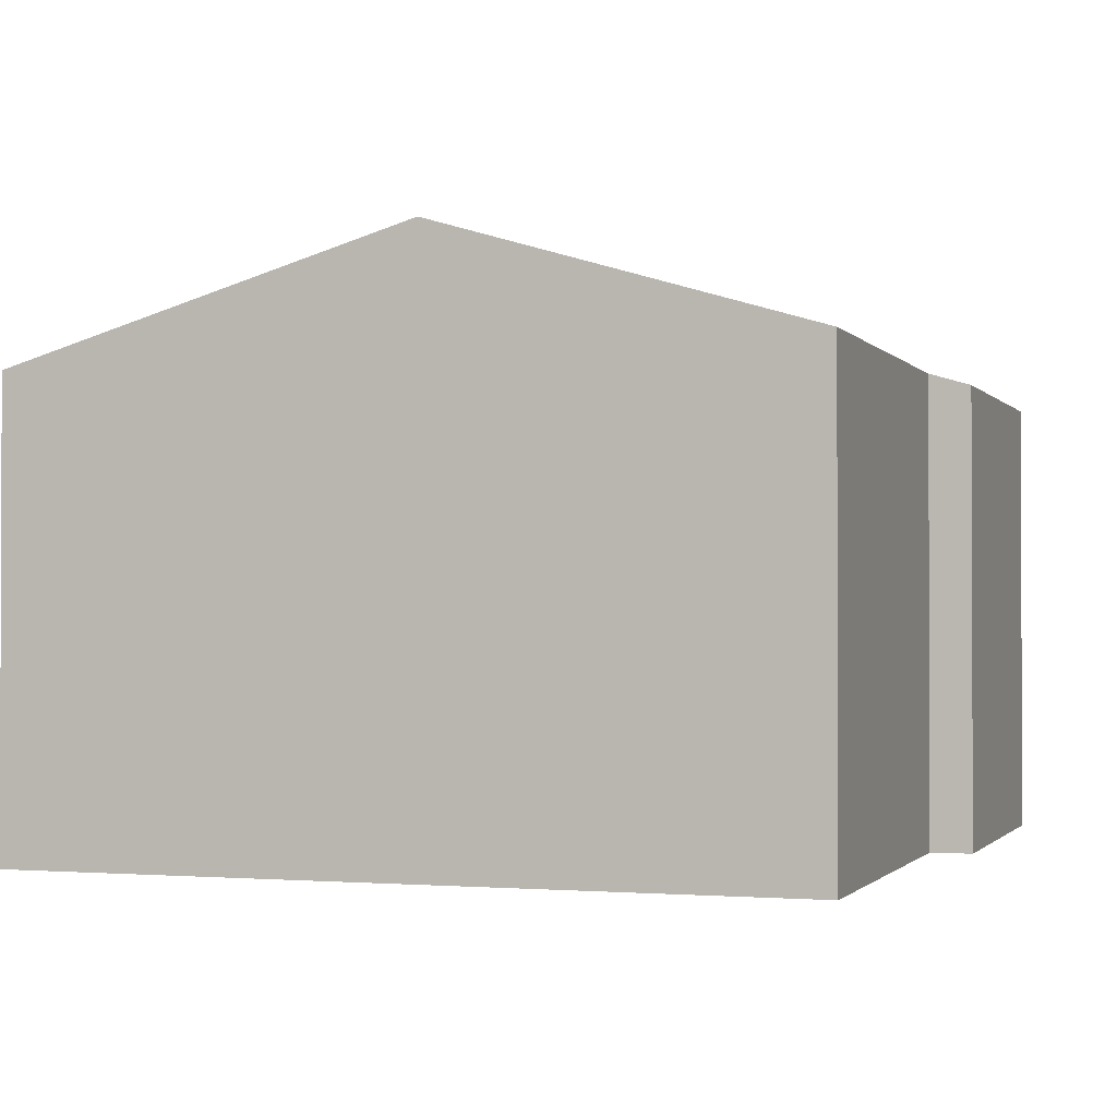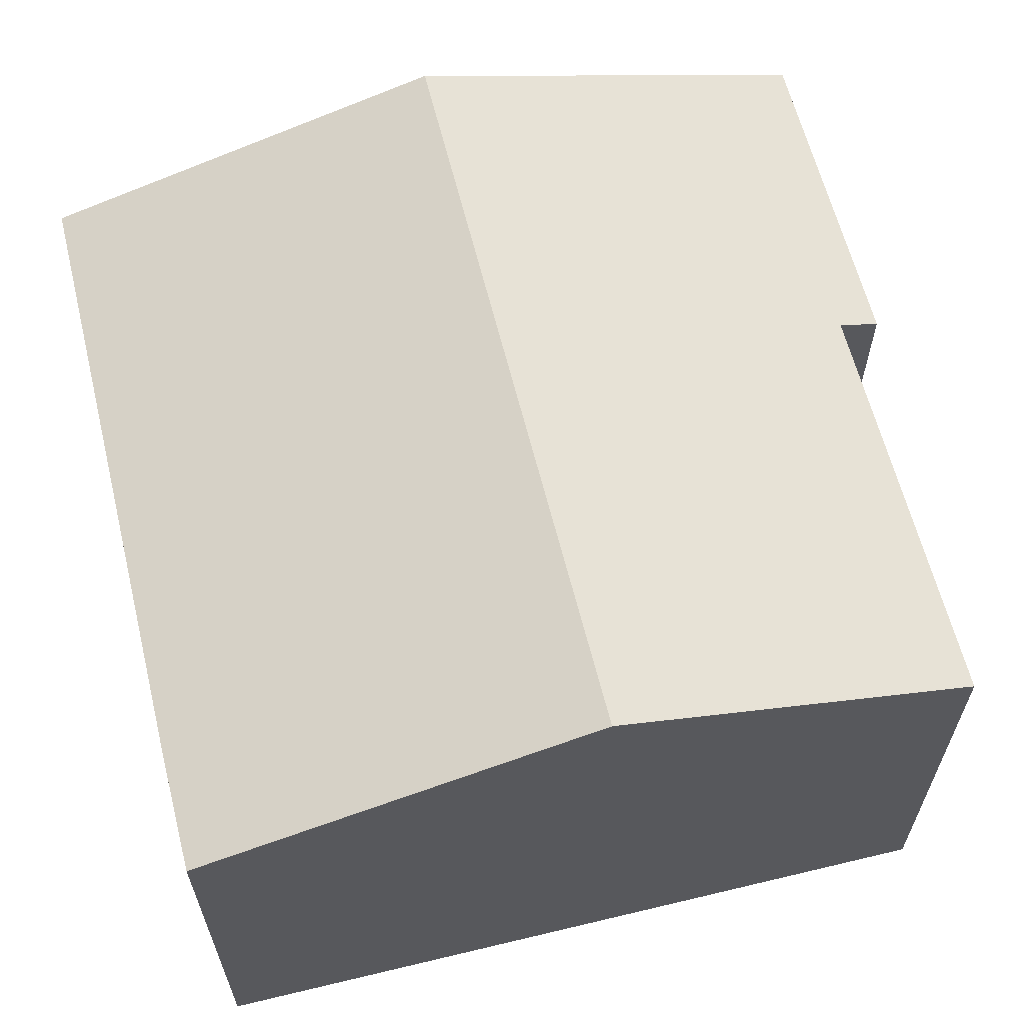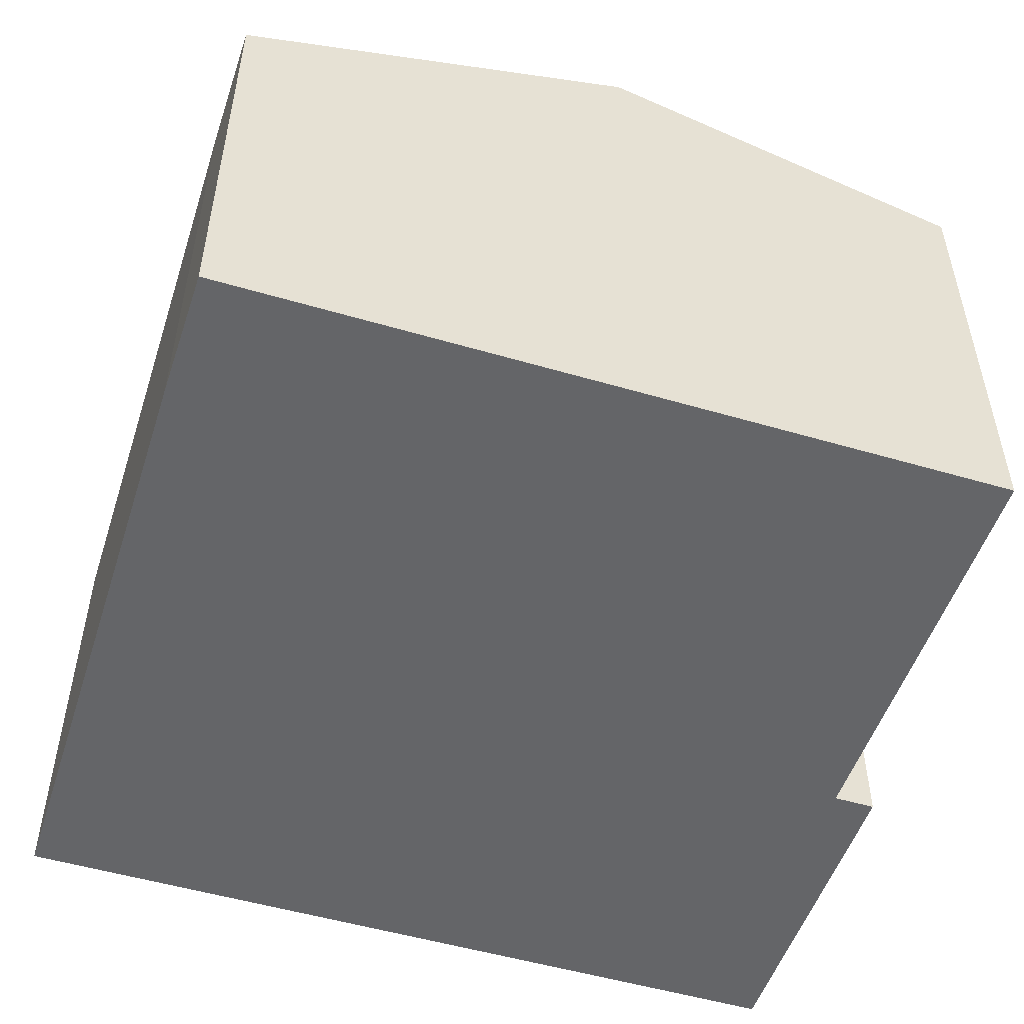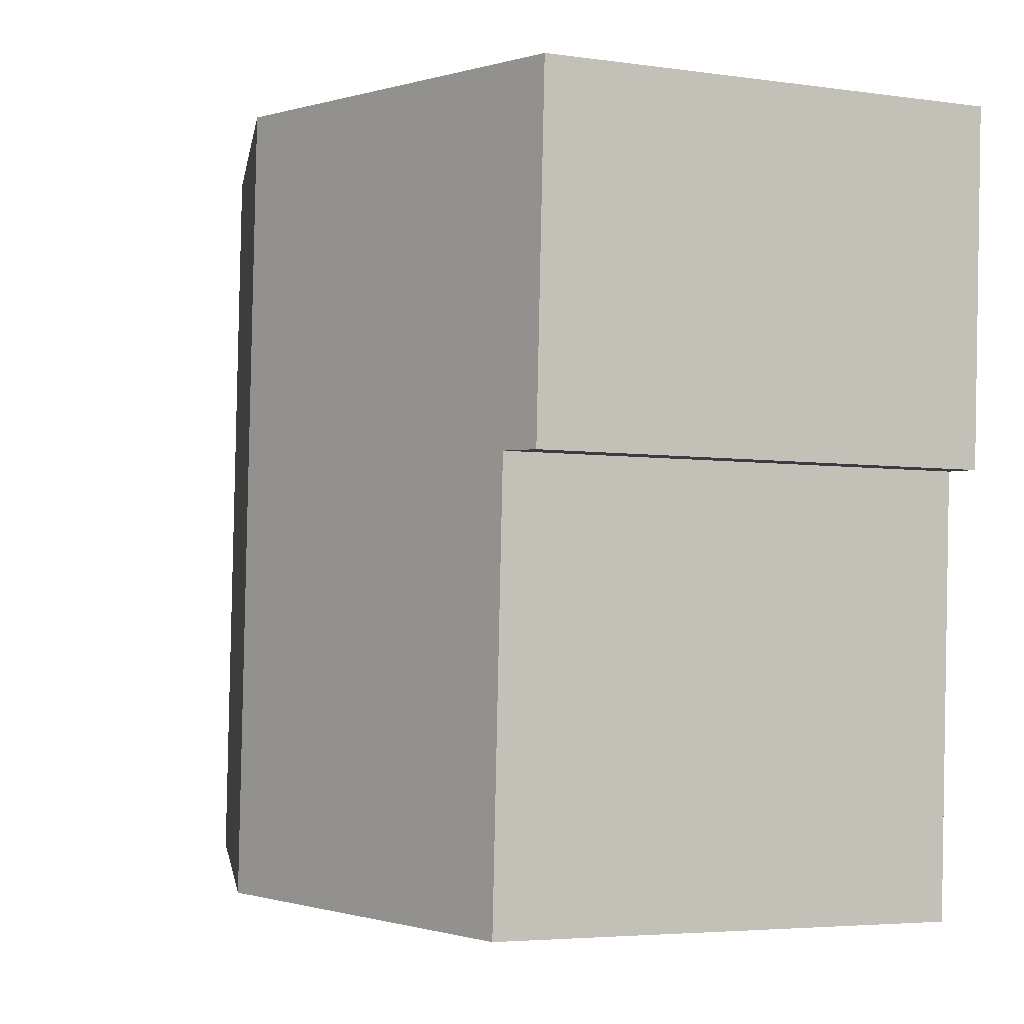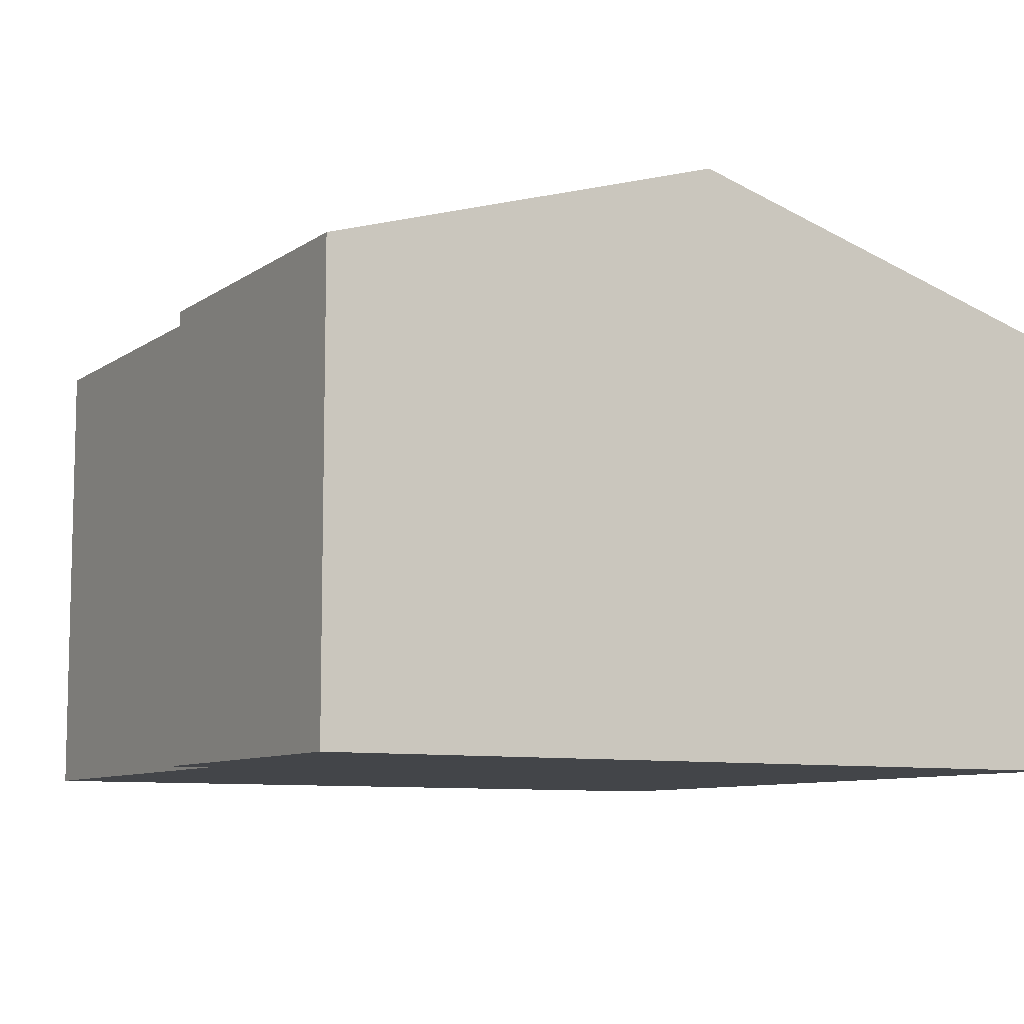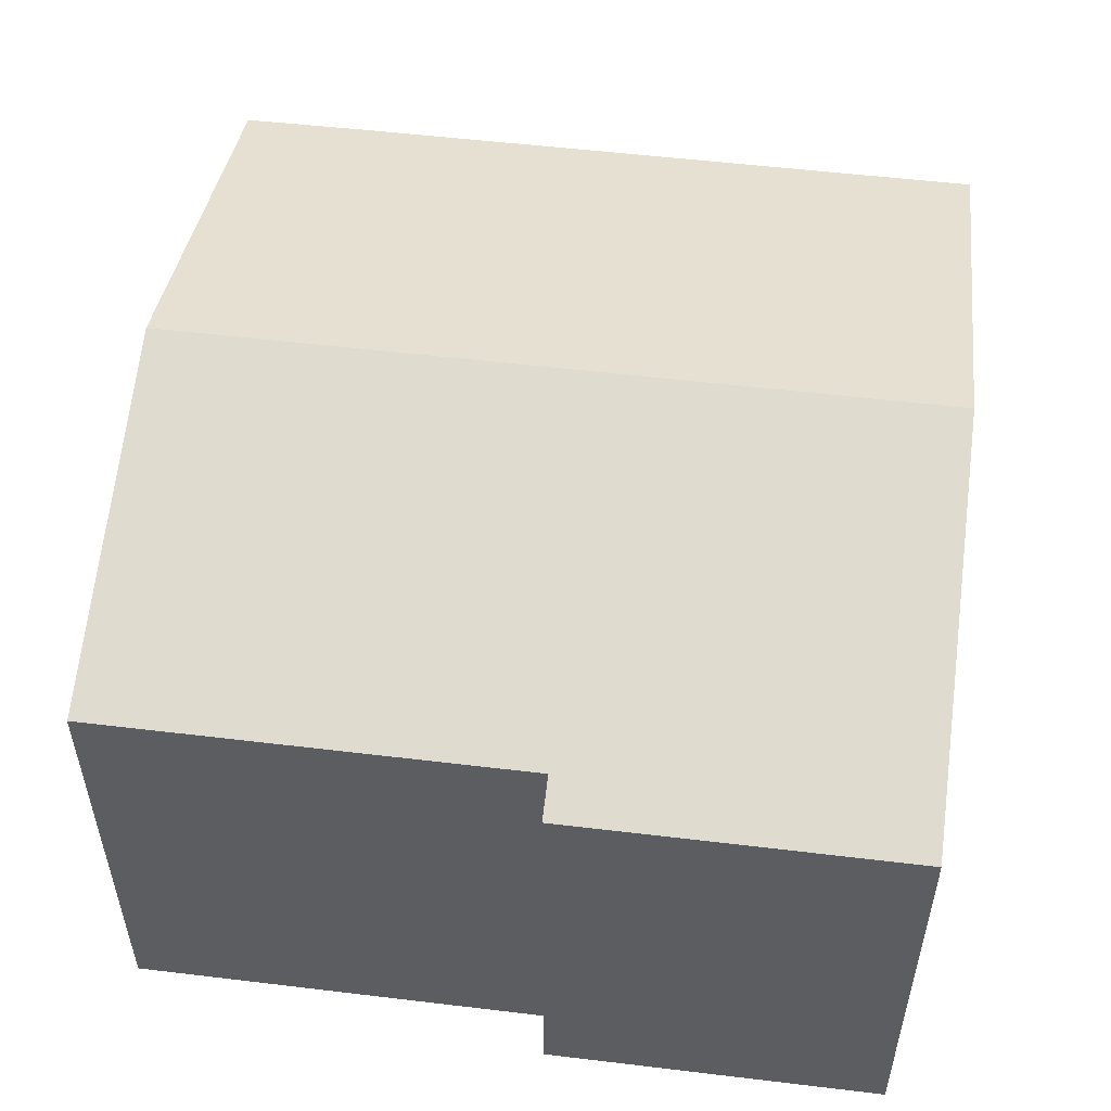
<metadata>
{"format":"obj","ext":"obj","renderer":"f3d","projection":"perspective","resolution":1024,"background":"white","views":[{"elev":-1.2,"azim":-164.6,"up":"+Y"},{"elev":62.1,"azim":163.2,"up":"+Y"},{"elev":-51.5,"azim":159.2,"up":"+Y"},{"elev":-4.4,"azim":-114.8,"up":"+Z"},{"elev":-8.7,"azim":-32.9,"up":"+Y"},{"elev":53.3,"azim":-85.6,"up":"+Y"}]}
</metadata>
<code>
v  0 6.468 3.961e-16
v  0.844 6.644 -4.834
v  0.249 6.468 -4.864
v  6.383 8.191 -10.61
v  5.824 8.191 0.298
v  1.155 6.644 -10.89
v  12.11 6.468 -8.479
v  11.65 6.468 0.597
v  12.18 6.475 -10.29
v  1.155 6.671e-16 -10.89
v  0.844 2.96e-16 -4.834
v  0.249 2.978e-16 -4.864
v  0 0 0
v  6.383 6.497e-16 -10.61
v  12.18 6.303e-16 -10.29
v  5.824 -1.825e-17 0.298
v  11.65 -3.656e-17 0.597
v  12.11 5.192e-16 -8.479
g defaultobject
f 1 2 3
f 2 1 4
f 4 1 5
f 4 6 2
f 7 5 8
f 5 7 4
f 4 7 9
f 10 2 6
f 2 10 11
f 12 1 3
f 1 12 13
f 11 3 2
f 3 11 12
f 4 10 6
f 10 4 9
f 10 9 14
f 14 9 15
f 13 5 1
f 5 13 8
f 8 13 16
f 8 16 17
f 17 7 8
f 7 17 18
f 7 18 9
f 9 18 15
f 12 11 13
f 16 18 17
f 18 16 13
f 18 13 15
f 15 13 14
f 14 13 11
f 14 11 10

</code>
